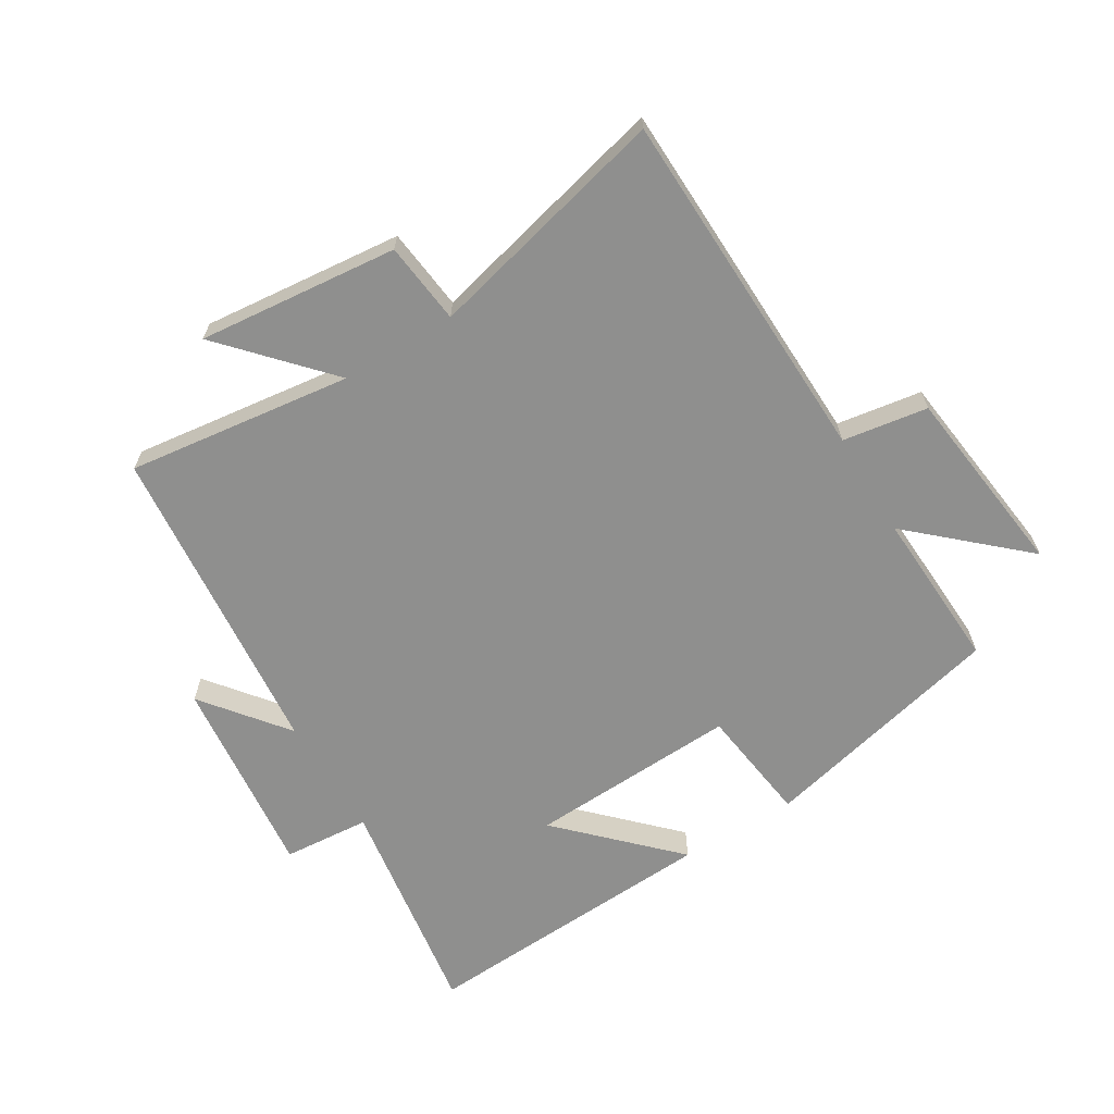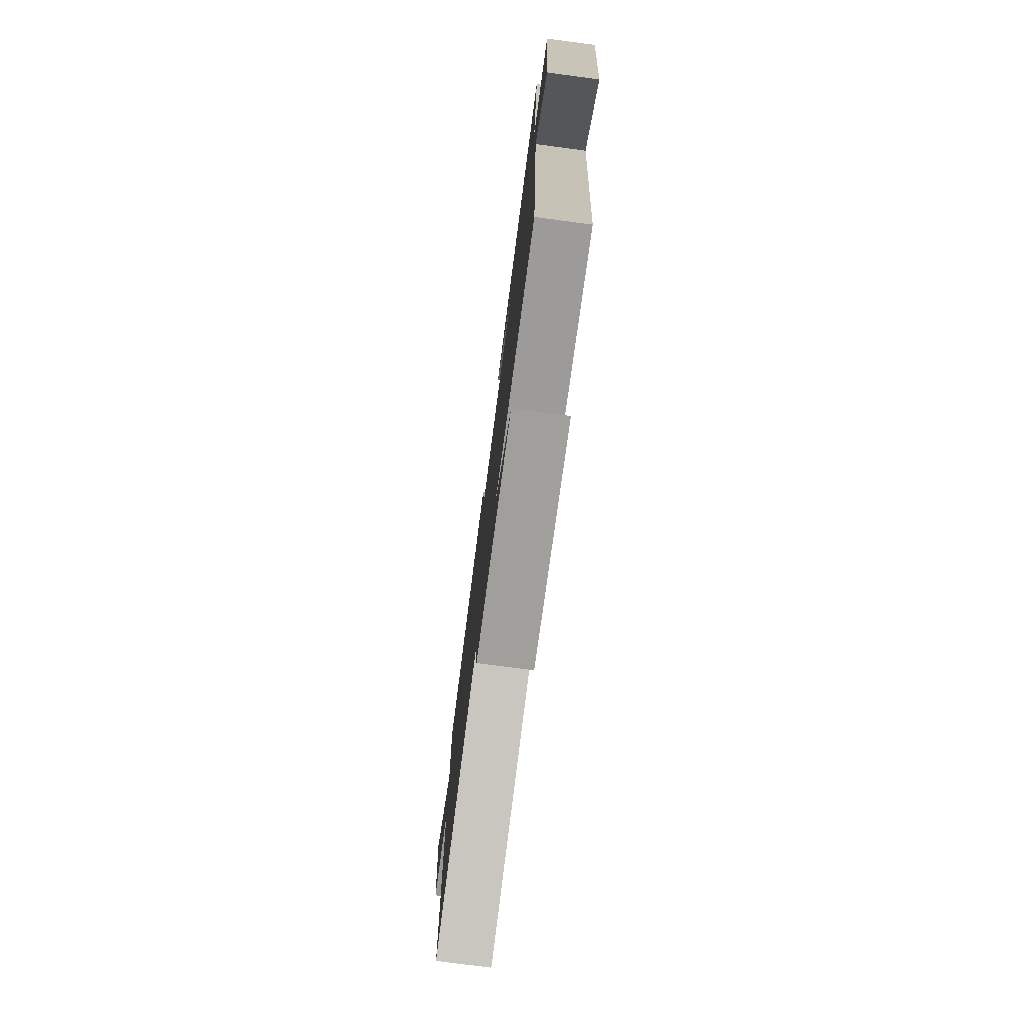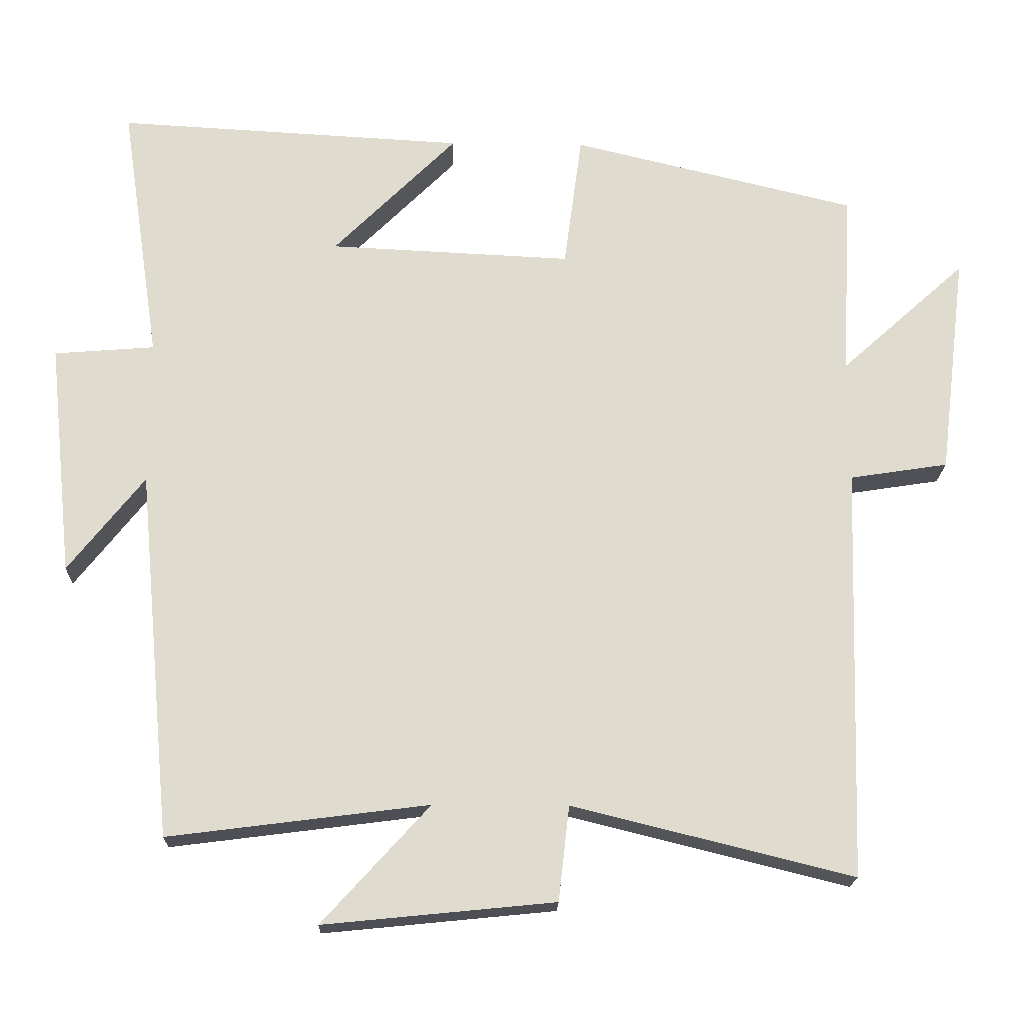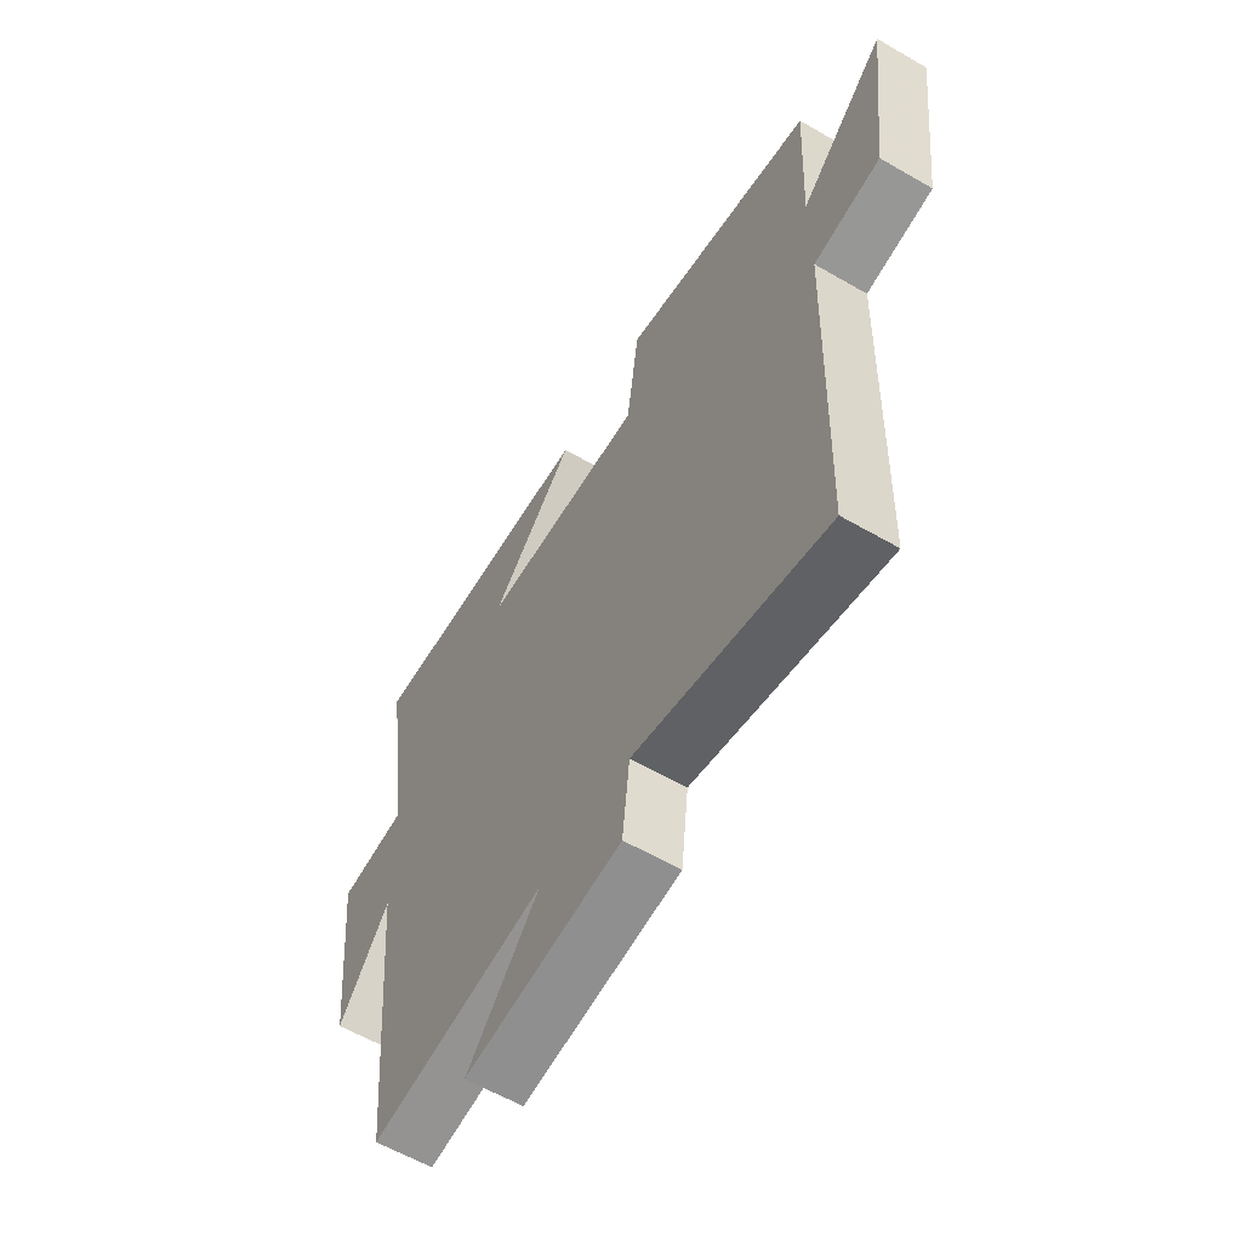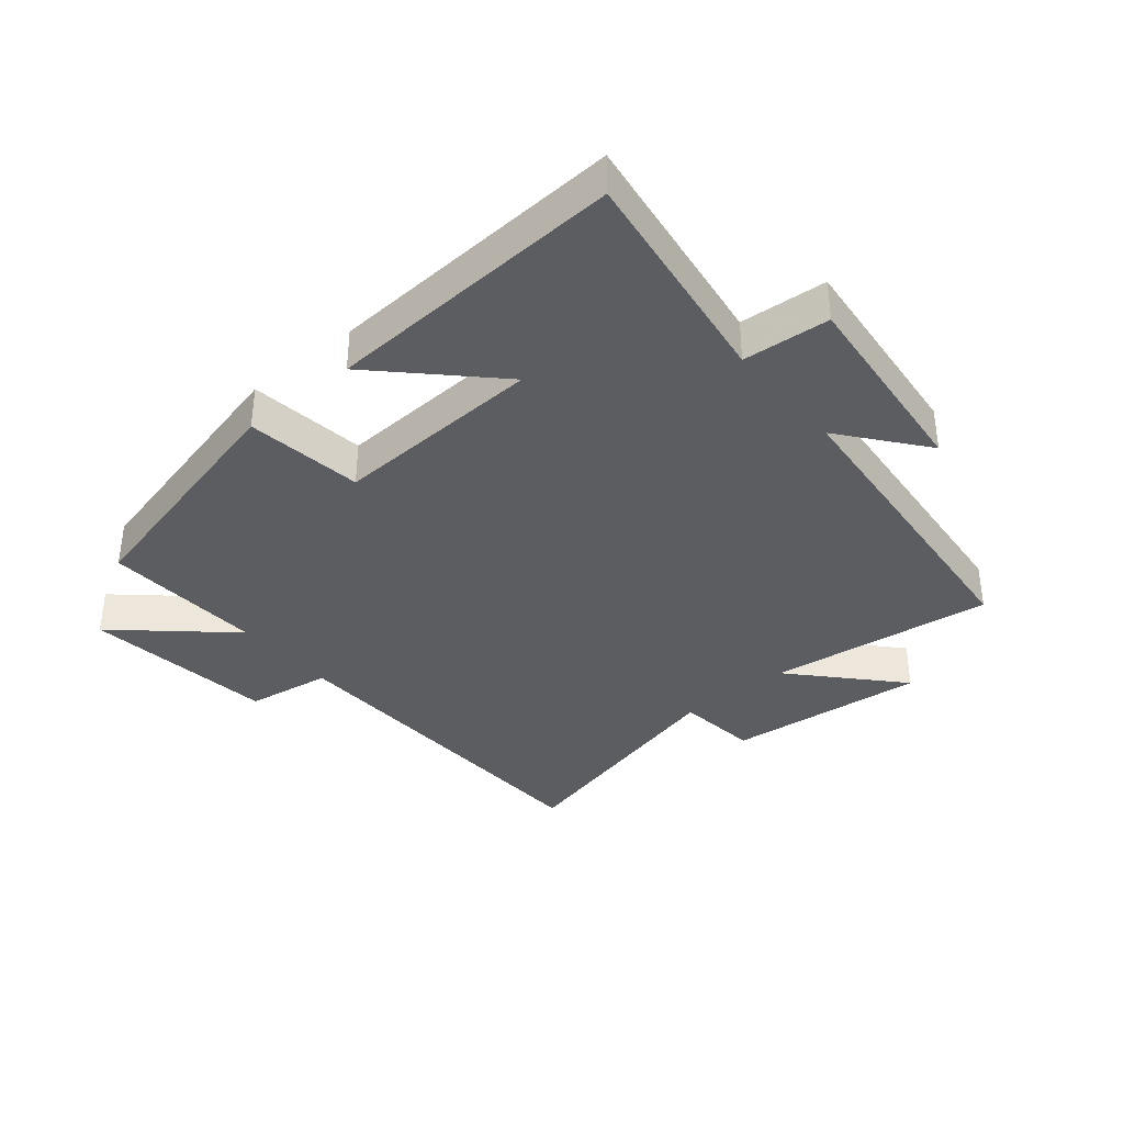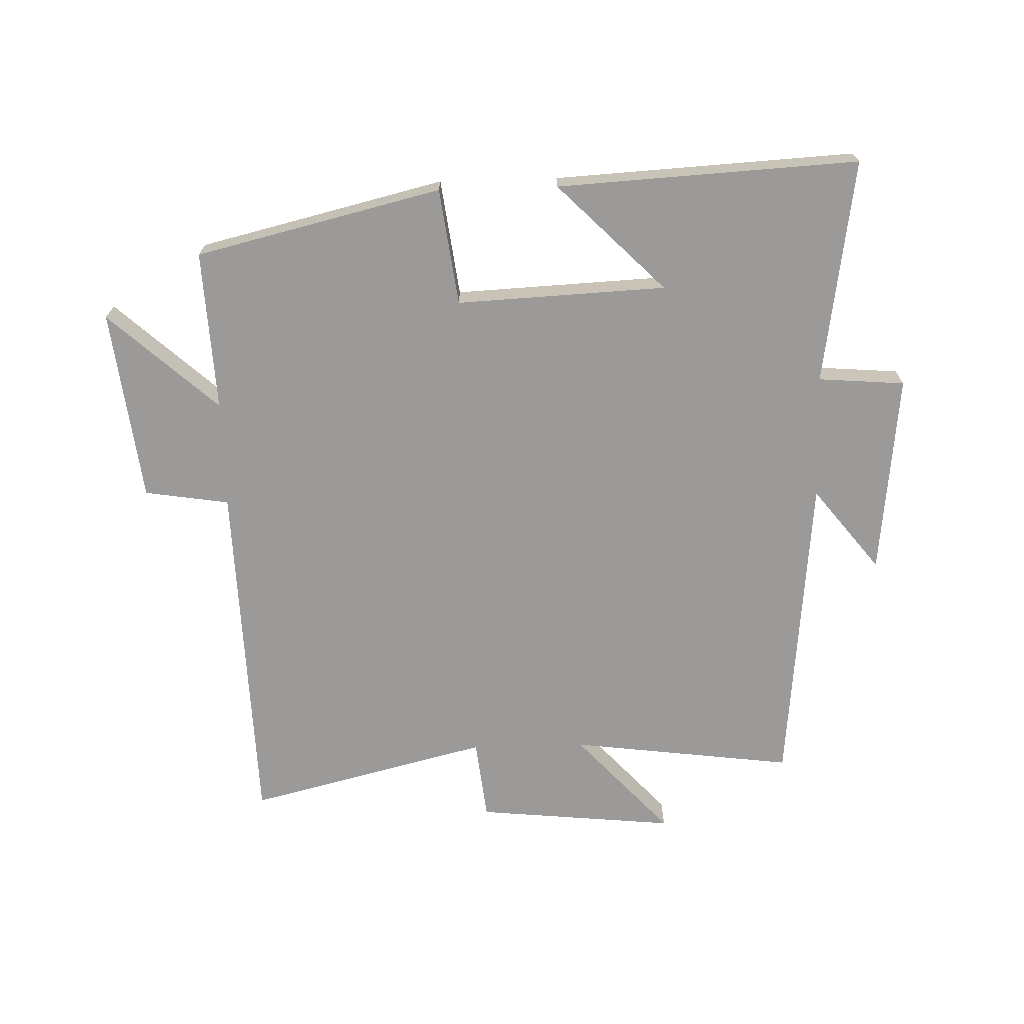
<metadata>
{"format":"obj","ext":"obj","renderer":"f3d","projection":"perspective","resolution":1024,"background":"white","views":[{"elev":-65.2,"azim":-148.8,"up":"+Y"},{"elev":-77.0,"azim":82.5,"up":"+Z"},{"elev":-19.1,"azim":178.5,"up":"+Z"},{"elev":-60.2,"azim":-120.6,"up":"+Z"},{"elev":-36.6,"azim":39.9,"up":"+Y"},{"elev":-69.5,"azim":1.6,"up":"+Y"}]}
</metadata>
<code>
v -0.482 0.07 -0.596
v -0.5 0.07 -0.024
v -0.636 0.07 -0.003
v -0.674 0.07 0.305
v -0.5 0.07 0.148
v -0.513 0.07 0.405
v -0.119 0.07 0.5
v -0.094 0.07 0.313
v 0.242 0.07 0.329
v 0.071 0.07 0.5
v 0.554 0.07 0.527
v 0.5 0.07 0.166
v 0.639 0.07 0.155
v 0.605 0.07 -0.169
v 0.5 0.07 -0.036
v 0.452 0.07 -0.546
v 0.092 0.07 -0.5
v 0.241 0.07 -0.663
v -0.079 0.07 -0.631
v -0.094 0.07 -0.5
v -0.482 0 -0.596
v -0.5 0 -0.024
v -0.636 0 -0.003
v -0.674 0 0.305
v -0.5 0 0.148
v -0.513 0 0.405
v -0.119 0 0.5
v -0.094 0 0.313
v 0.242 0 0.329
v 0.071 0 0.5
v 0.554 0 0.527
v 0.5 0 0.166
v 0.639 0 0.155
v 0.605 0 -0.169
v 0.5 0 -0.036
v 0.452 0 -0.546
v 0.092 0 -0.5
v 0.241 0 -0.663
v -0.079 0 -0.631
v -0.094 0 -0.5
f 17 18 19 20
f 15 16 17
f 15 17 20
f 12 13 14 15
f 20 1 2
f 15 20 2
f 12 15 2
f 9 10 11 12
f 12 2 3
f 9 12 3
f 8 9 3
f 5 6 7 8
f 3 4 5
f 3 5 8
f 40 39 38 37
f 37 36 35
f 40 37 35
f 35 34 33 32
f 22 21 40
f 22 40 35
f 22 35 32
f 32 31 30 29
f 23 22 32
f 23 32 29
f 23 29 28
f 28 27 26 25
f 25 24 23
f 28 25 23
f 1 21 22 2
f 2 22 23 3
f 3 23 24 4
f 4 24 25 5
f 5 25 26 6
f 6 26 27 7
f 7 27 28 8
f 8 28 29 9
f 9 29 30 10
f 10 30 31 11
f 11 31 32 12
f 12 32 33 13
f 13 33 34 14
f 14 34 35 15
f 15 35 36 16
f 16 36 37 17
f 17 37 38 18
f 18 38 39 19
f 19 39 40 20
f 20 40 21 1

</code>
